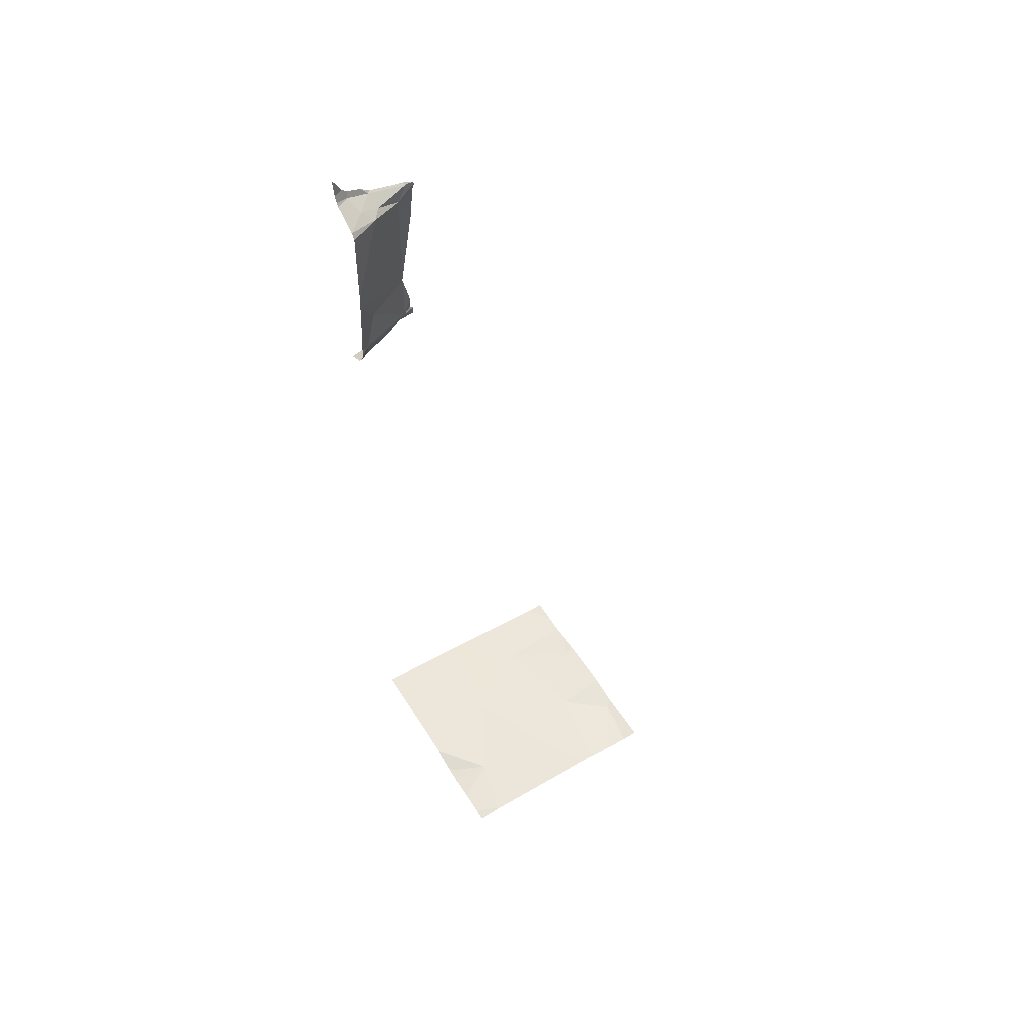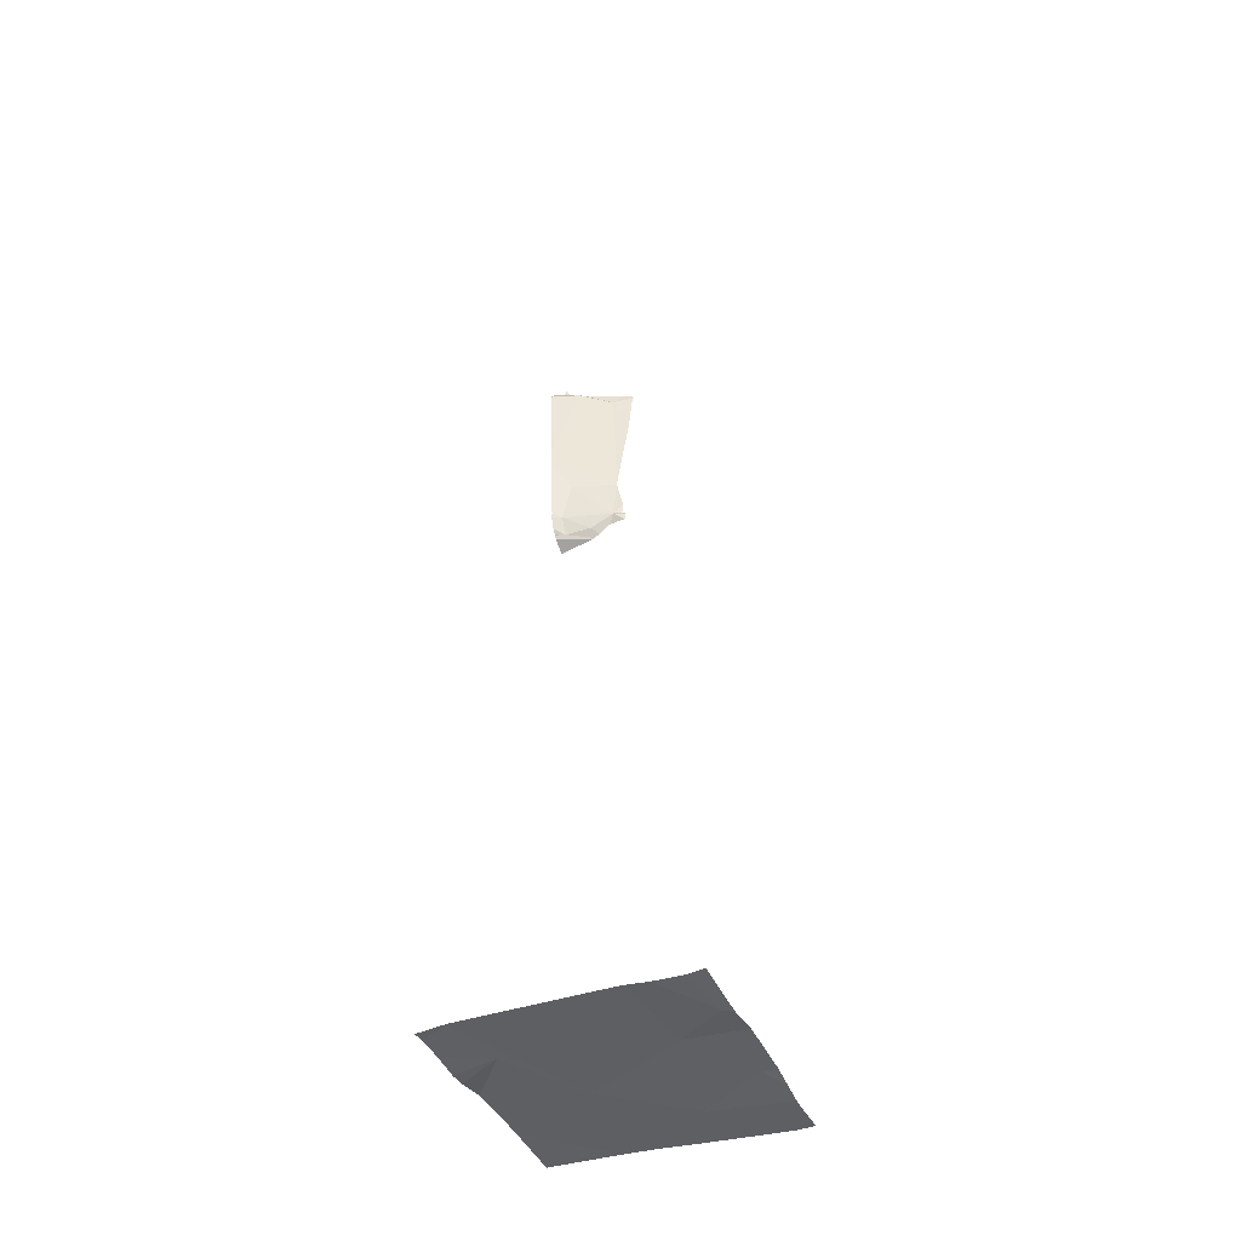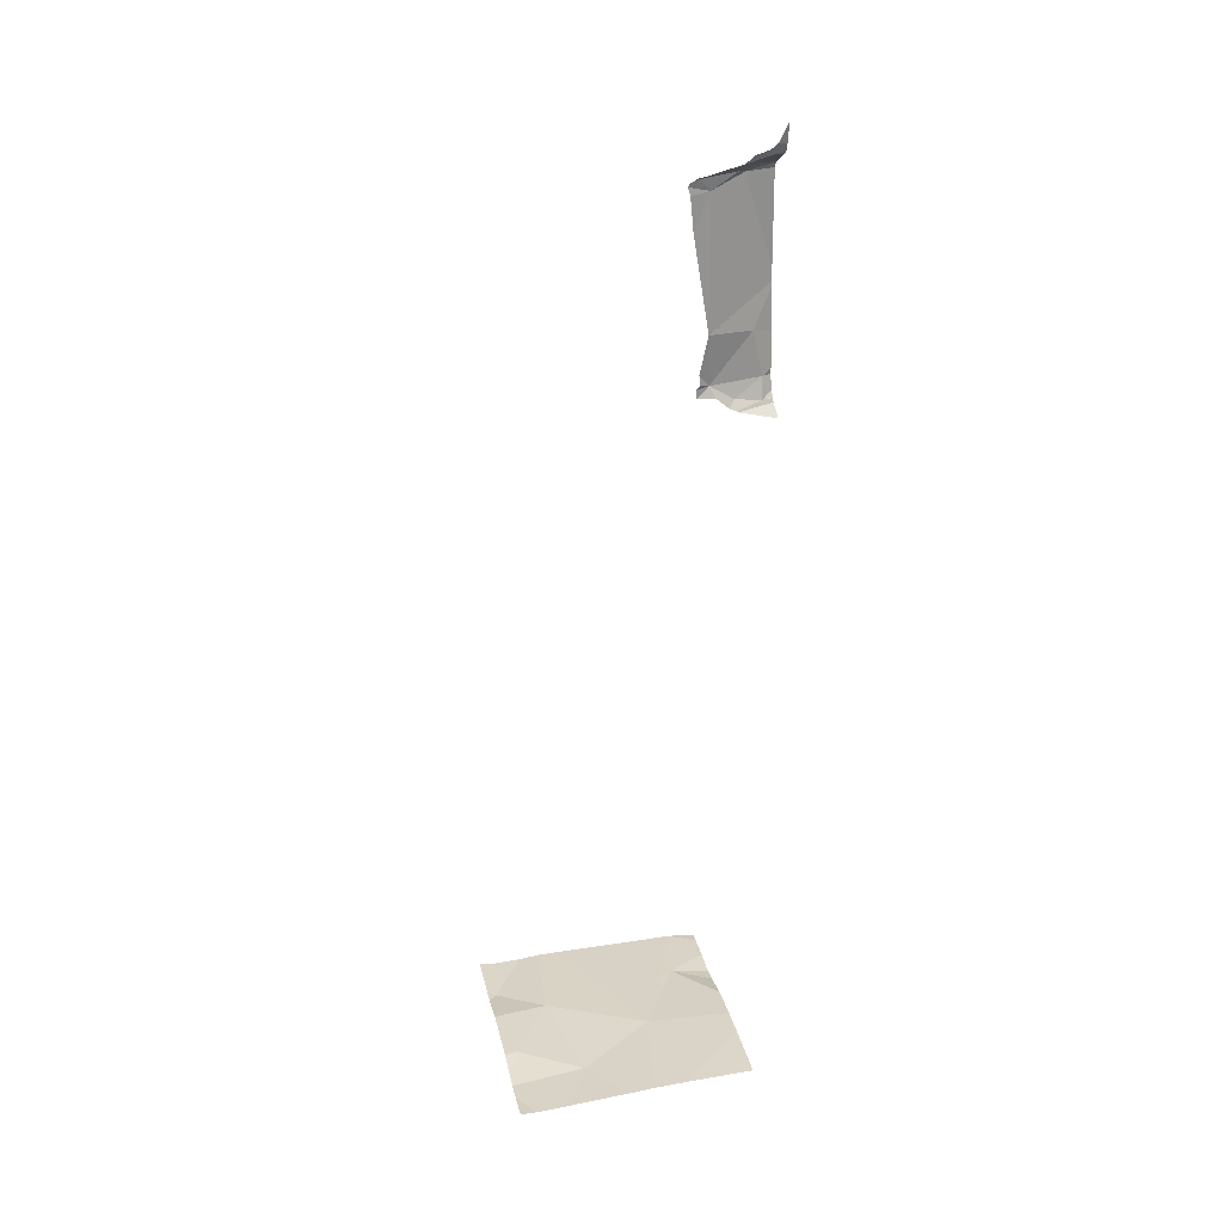
<metadata>
{"format":"obj","ext":"obj","renderer":"f3d","projection":"perspective","resolution":1024,"background":"white","views":[{"elev":56.5,"azim":-31.5,"up":"+Z"},{"elev":-41.4,"azim":23.4,"up":"+Z"},{"elev":27.1,"azim":167.2,"up":"+Z"}]}
</metadata>
<code>
v -106.9 258.6 483.2
v -106.9 258.3 483.3
v -106.9 258 483.3
v -107.8 257.8 483.3
v -107.7 258.7 486.1
v -107.6 258.7 486.9
v -107.7 258.6 486.9
v -107.7 258.7 486.9
v -107.8 258.7 487
v -107.8 258.7 487
v -107.7 258.7 487
v -106.9 257.8 483.3
v -107.8 258.6 486.9
v -107.6 258.7 486.2
v -107.6 258.7 486.9
v -106.9 258.2 483.3
v -107 257.8 483.3
v -106.9 258.4 483.3
v -107.7 258.7 486.1
v -107.7 258.7 486.2
v -107.8 258.7 486.1
v -107.5 258.3 483.3
v -107.8 258.7 483.3
v -107.7 257.8 483.3
v -107.7 258 483.3
v -106.9 258 483.3
v -106.9 257.8 483.3
v -107.6 258.7 486.2
v -107.7 257.8 483.3
v -107.1 258.1 483.3
v -107.2 258.5 483.2
v -106.9 258.6 483.2
v -107.8 258.7 486.4
v -107.8 258.7 486.2
v -106.9 258.5 483.2
v -107.7 257.8 483.3
v -107.2 257.8 483.3
v -107.1 257.8 483.3
v -106.9 258 483.2
v -107.5 258.7 486.9
v -106.9 258.4 483.3
v -107.7 257.8 483.3
v -107.2 257.8 483.3
v -107.8 258.7 483.3
v -107.8 258.6 486.9
v -107.8 258.6 486.9
v -107.8 258.7 487
v -107.8 258.7 487
v -107.8 257.9 483.3
v -107.8 258 483.3
v -107.6 258.7 486.2
v -107.5 258.7 486.9
v -107.8 258.7 487
v -107.8 258.7 486.1
v -107.8 258.6 486.9
v -107.8 258.6 486.2
v -107.8 258.6 486.2
v -107.8 258.6 486.2
v -107.8 258.7 486.1
v -107.8 258.7 487.1
v -107.8 258.5 483.3
v -107.8 258.2 483.3
v -107.8 258.1 483.3
v -107.8 258.7 486.1
v -107.8 258.6 486.4
v -107.8 258.6 486.6
v -107.8 258.4 483.3
v -107.8 257.8 483.3
v -107.8 258.6 486.5
v -107.8 258.6 486.5
v -107.8 258.7 487
v -107.6 258.7 486.4
v -107.6 258.7 486.4
v -106.9 258.7 483.2
v -107.6 258.7 486.2
v -107.6 258.7 486.2
v -107.6 258.7 486.9
v -107.7 258.7 487
v -107.5 258.7 486.9
v -107.8 258.7 487.1
v -107.7 258.7 487
v -107.5 258.7 486.9
v -107.6 258.7 483.3
v -107.3 258.7 483.2
v -107.1 258.7 483.2
v -107.4 258.7 483.3
v -107.5 258.7 486.8
v -107.6 258.7 486.4
v -107.6 258.7 486.4
v -107.6 258.7 486.4
v -107.6 258.7 486.3
v -107 258.7 483.2
v -107.8 258.7 483.3
v -107.8 258.7 483.3
v -107.8 258.7 487
v -107.8 258.7 487
v -107.7 258.7 486.1
v -107.8 258.7 486.1
v -107.8 258.7 487.1
v -107 258.7 483.2
v -107.6 258.7 486.4
v -107.6 258.7 486.4
f 80 60 53
f 7 6 8
f 10 9 11
f 7 13 45
f 20 21 19
f 22 24 42
f 79 6 82
f 22 30 31
f 53 47 95
f 13 10 48
f 6 15 8
f 33 14 72
f 7 8 9
f 10 13 9
f 7 9 13
f 78 11 77
f 21 34 57
f 34 14 33
f 54 21 59
f 11 15 77
f 11 8 15
f 40 6 79
f 8 11 9
f 71 11 81
f 14 20 5
f 77 15 52
f 76 14 5
f 56 33 65
f 22 31 84
f 20 34 21
f 62 22 67
f 75 14 76
f 24 25 49
f 30 22 43
f 14 34 20
f 90 66 101
f 89 69 102
f 88 7 90
f 25 24 22
f 83 22 86
f 5 20 19
f 39 30 37
f 30 41 31
f 16 39 26
f 19 21 54
f 29 24 68
f 1 41 35
f 85 1 100
f 17 39 38
f 40 15 6
f 41 30 16
f 73 33 72
f 72 14 91
f 45 13 55
f 46 7 45
f 71 10 11
f 47 10 71
f 48 10 47
f 49 25 50
f 12 3 17
f 52 15 40
f 50 25 63
f 27 3 12
f 29 68 4
f 51 14 28
f 80 53 96
f 19 54 97
f 55 13 48
f 38 39 37
f 18 41 2
f 56 34 33
f 57 34 56
f 2 41 16
f 58 21 57
f 28 14 75
f 37 30 43
f 59 21 64
f 1 32 92
f 35 41 18
f 44 61 83
f 36 24 29
f 62 25 22
f 63 25 62
f 1 31 41
f 64 21 58
f 23 44 93
f 43 22 42
f 65 33 69
f 66 7 46
f 3 39 17
f 26 39 3
f 67 22 61
f 42 24 36
f 68 24 49
f 69 33 73
f 66 70 89
f 16 30 39
f 81 11 78
f 82 6 87
f 83 61 22
f 84 31 85
f 85 31 1
f 86 22 84
f 87 6 88
f 88 6 7
f 89 70 69
f 90 7 66
f 91 14 51
f 92 32 74
f 93 44 83
f 94 44 23
f 95 47 71
f 96 53 95
f 97 54 98
f 99 60 80
f 100 1 92
f 101 66 89
f 102 69 73

</code>
